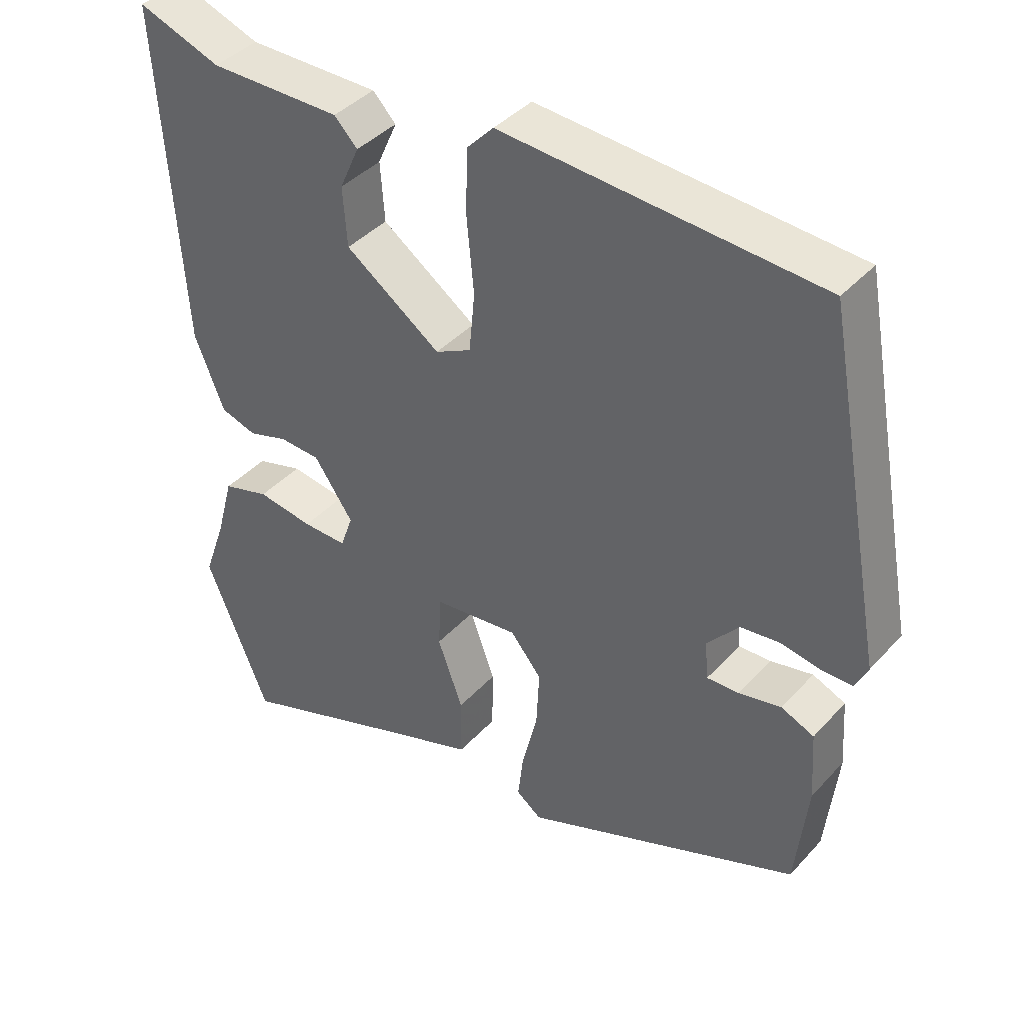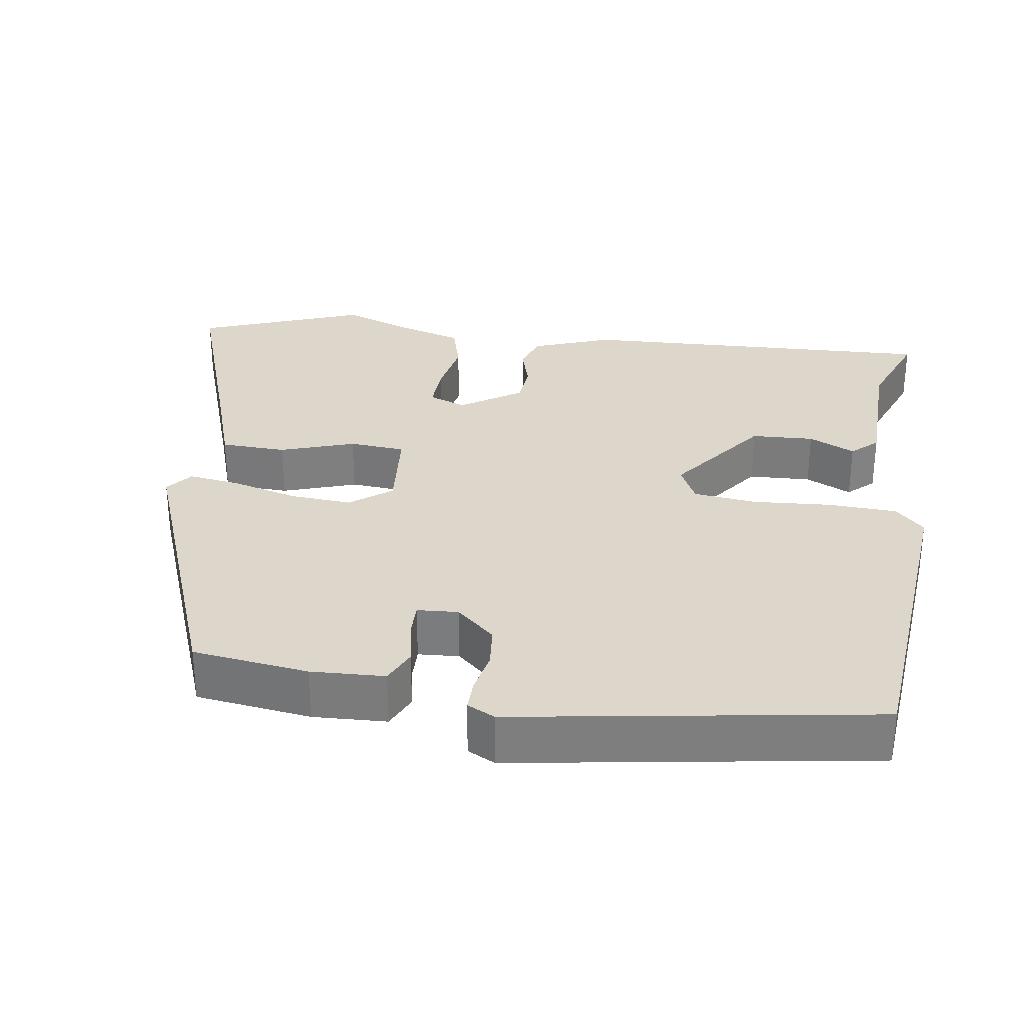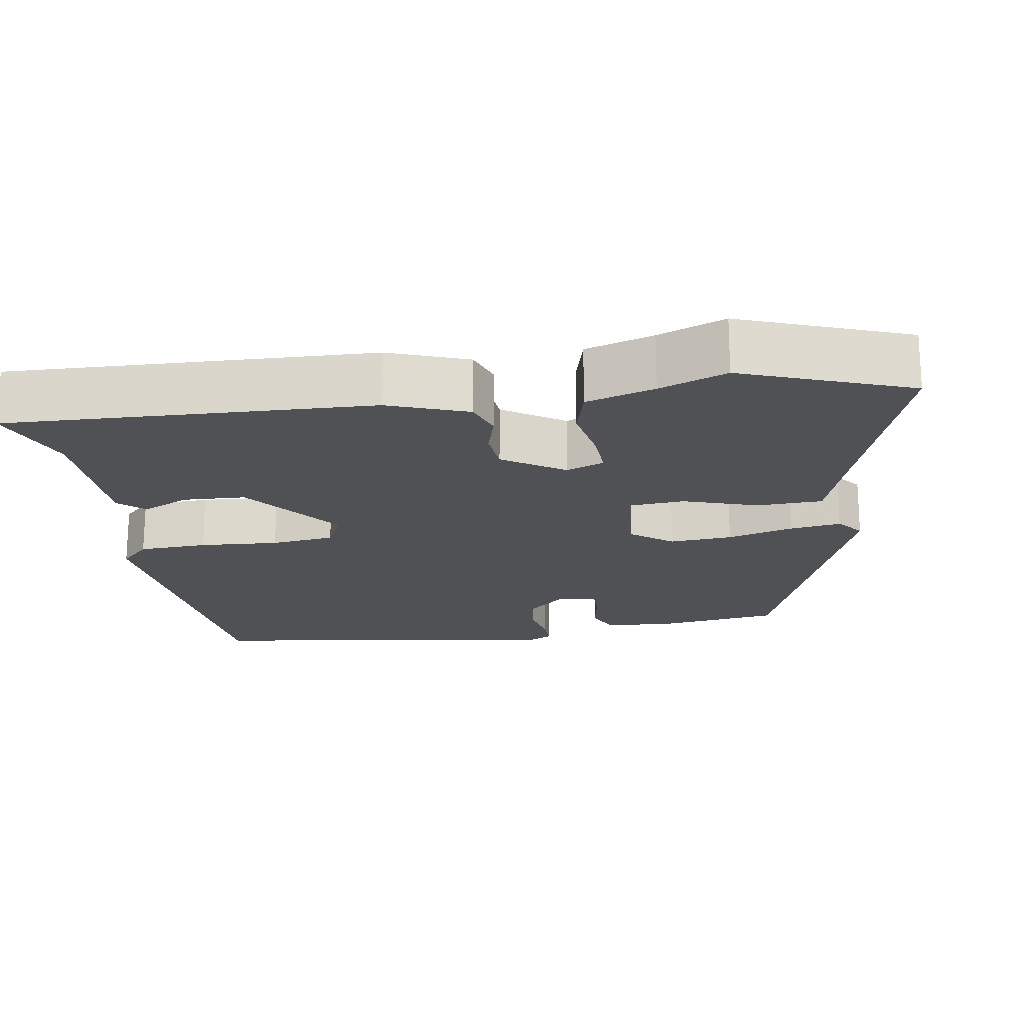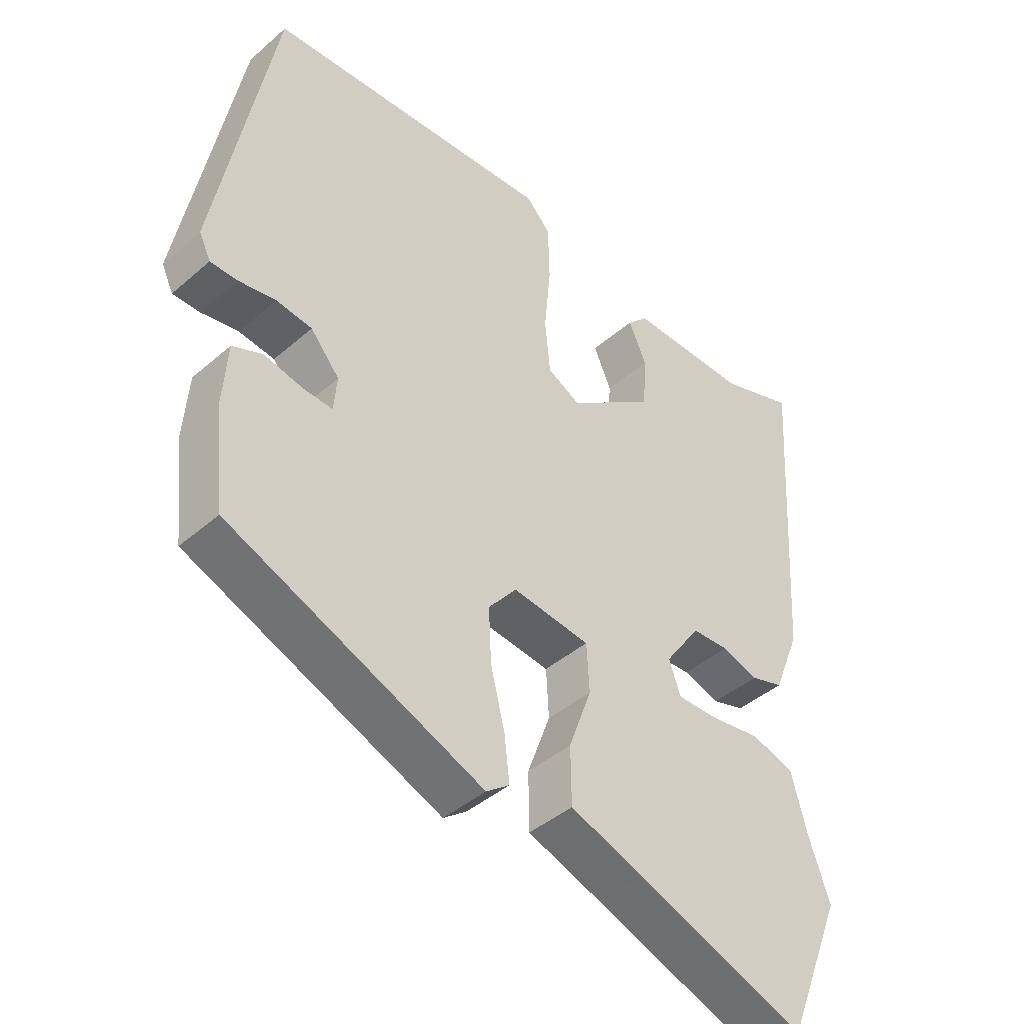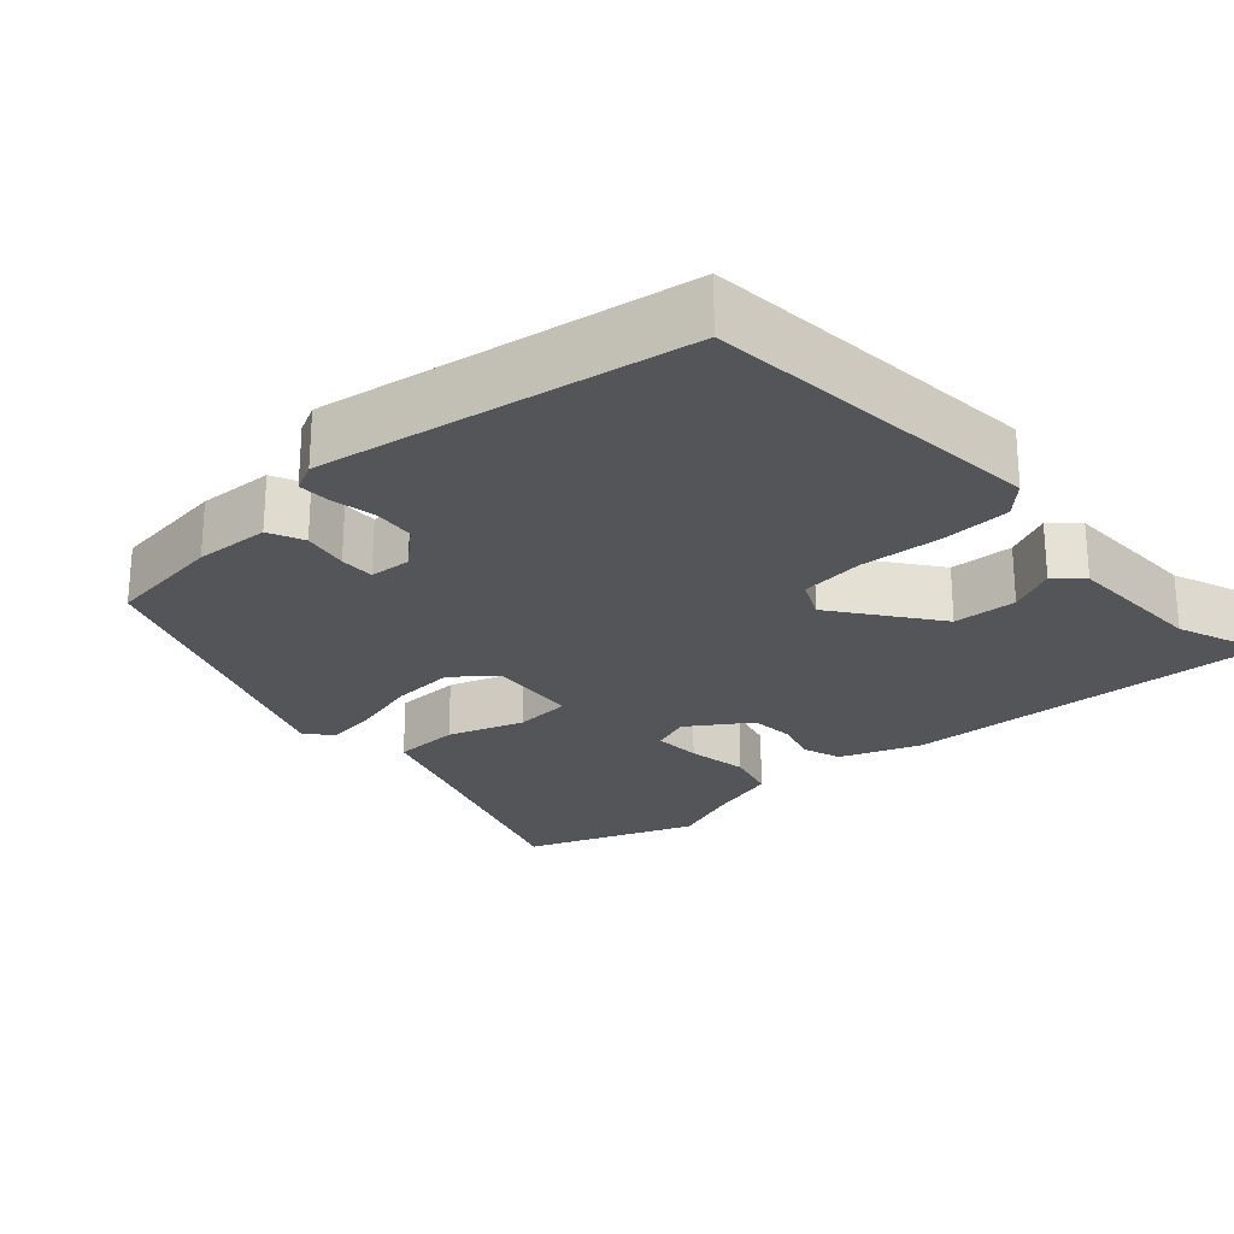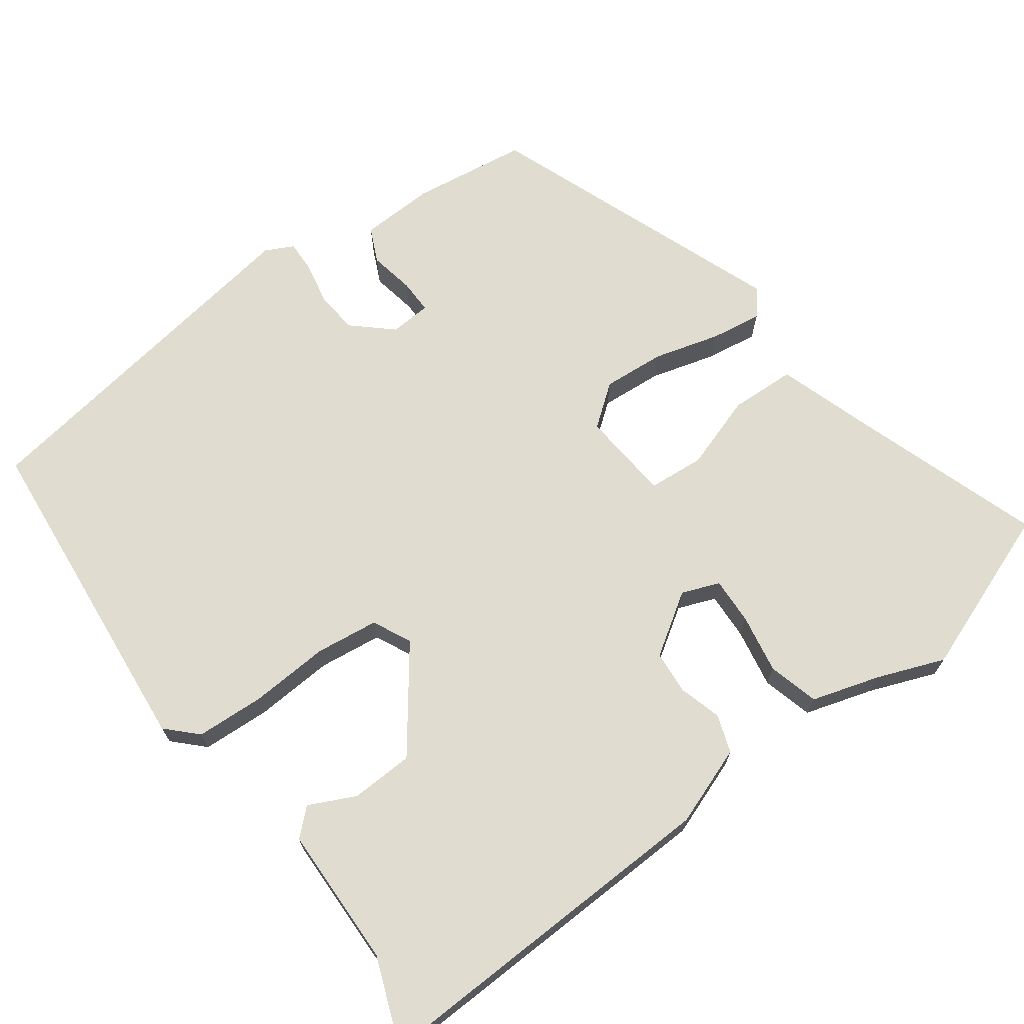
<metadata>
{"format":"obj","ext":"obj","renderer":"f3d","projection":"perspective","resolution":1024,"background":"white","views":[{"elev":40.7,"azim":-142.2,"up":"+Z"},{"elev":30.7,"azim":-80.1,"up":"+Y"},{"elev":-19.5,"azim":100.7,"up":"+Y"},{"elev":-42.7,"azim":-44.2,"up":"+Z"},{"elev":-24.6,"azim":-46.6,"up":"+Y"},{"elev":69.5,"azim":55.4,"up":"+Y"}]}
</metadata>
<code>
v 0.544 0.07 0.496
v 0.513 0.07 0.01
v 0.471 0.07 -0.095
v 0.42 0.07 -0.111
v 0.363 0.07 -0.093
v 0.305 0.07 -0.096
v 0.249 0.07 -0.176
v 0.267 0.07 -0.227
v 0.33 0.07 -0.226
v 0.41 0.07 -0.214
v 0.477 0.07 -0.234
v 0.502 0.07 -0.326
v 0.534 0.07 -0.417
v 0.444 0.07 -0.638
v 0.18 0.07 -0.541
v 0.065 0.07 -0.5
v 0.064 0.07 -0.412
v 0.1 0.07 -0.313
v 0.096 0.07 -0.238
v -0.025 0.07 -0.224
v -0.069 0.07 -0.278
v -0.065 0.07 -0.362
v -0.043 0.07 -0.451
v -0.035 0.07 -0.52
v -0.071 0.07 -0.547
v -0.467 0.07 -0.385
v -0.484 0.07 -0.229
v -0.477 0.07 -0.13
v -0.43 0.07 -0.11
v -0.37 0.07 -0.123
v -0.324 0.07 -0.125
v -0.319 0.07 -0.07
v -0.364 0.07 -0.017
v -0.42 0.07 -0.01
v -0.477 0.07 -0.02
v -0.52 0.07 -0.02
v -0.538 0.07 0.018
v -0.449 0.07 0.498
v 0.002 0.07 0.527
v 0.04 0.07 0.487
v 0.042 0.07 0.395
v 0.032 0.07 0.289
v 0.04 0.07 0.204
v 0.091 0.07 0.178
v 0.227 0.07 0.274
v 0.233 0.07 0.358
v 0.205 0.07 0.421
v 0.238 0.07 0.455
v 0.426 0.07 0.454
v 0.544 0 0.496
v 0.513 0 0.01
v 0.471 0 -0.095
v 0.42 0 -0.111
v 0.363 0 -0.093
v 0.305 0 -0.096
v 0.249 0 -0.176
v 0.267 0 -0.227
v 0.33 0 -0.226
v 0.41 0 -0.214
v 0.477 0 -0.234
v 0.502 0 -0.326
v 0.534 0 -0.417
v 0.444 0 -0.638
v 0.18 0 -0.541
v 0.065 0 -0.5
v 0.064 0 -0.412
v 0.1 0 -0.313
v 0.096 0 -0.238
v -0.025 0 -0.224
v -0.069 0 -0.278
v -0.065 0 -0.362
v -0.043 0 -0.451
v -0.035 0 -0.52
v -0.071 0 -0.547
v -0.467 0 -0.385
v -0.484 0 -0.229
v -0.477 0 -0.13
v -0.43 0 -0.11
v -0.37 0 -0.123
v -0.324 0 -0.125
v -0.319 0 -0.07
v -0.364 0 -0.017
v -0.42 0 -0.01
v -0.477 0 -0.02
v -0.52 0 -0.02
v -0.538 0 0.018
v -0.449 0 0.498
v 0.002 0 0.527
v 0.04 0 0.487
v 0.042 0 0.395
v 0.032 0 0.289
v 0.04 0 0.204
v 0.091 0 0.178
v 0.227 0 0.274
v 0.233 0 0.358
v 0.205 0 0.421
v 0.238 0 0.455
v 0.426 0 0.454
f 46 47 48 49
f 3 4 5
f 2 3 5
f 1 2 5
f 49 1 5
f 46 49 5
f 45 46 5
f 44 45 5 6
f 43 44 6 7
f 40 41 42
f 39 40 42
f 38 39 42
f 37 38 42
f 36 37 42
f 35 36 42
f 34 35 42
f 33 34 42 43
f 43 7 8
f 33 43 8
f 32 33 8
f 28 29 30
f 27 28 30
f 26 27 30
f 25 26 30
f 24 25 30
f 23 24 30
f 22 23 30
f 21 22 30 31
f 20 21 31 32
f 15 16 17 18
f 15 18 19
f 14 15 19
f 13 14 19
f 12 13 19
f 9 10 11 12
f 8 9 12 19
f 8 19 20 32
f 98 97 96 95
f 54 53 52
f 54 52 51
f 54 51 50
f 54 50 98
f 54 98 95
f 54 95 94
f 55 54 94 93
f 56 55 93 92
f 91 90 89
f 91 89 88
f 91 88 87
f 91 87 86
f 91 86 85
f 91 85 84
f 91 84 83
f 92 91 83 82
f 57 56 92
f 57 92 82
f 57 82 81
f 79 78 77
f 79 77 76
f 79 76 75
f 79 75 74
f 79 74 73
f 79 73 72
f 79 72 71
f 80 79 71 70
f 81 80 70 69
f 67 66 65 64
f 68 67 64
f 68 64 63
f 68 63 62
f 68 62 61
f 61 60 59 58
f 68 61 58 57
f 81 69 68 57
f 1 50 51 2
f 2 51 52 3
f 3 52 53 4
f 4 53 54 5
f 5 54 55 6
f 6 55 56 7
f 7 56 57 8
f 8 57 58 9
f 9 58 59 10
f 10 59 60 11
f 11 60 61 12
f 12 61 62 13
f 13 62 63 14
f 14 63 64 15
f 15 64 65 16
f 16 65 66 17
f 17 66 67 18
f 18 67 68 19
f 19 68 69 20
f 20 69 70 21
f 21 70 71 22
f 22 71 72 23
f 23 72 73 24
f 24 73 74 25
f 25 74 75 26
f 26 75 76 27
f 27 76 77 28
f 28 77 78 29
f 29 78 79 30
f 30 79 80 31
f 31 80 81 32
f 32 81 82 33
f 33 82 83 34
f 34 83 84 35
f 35 84 85 36
f 36 85 86 37
f 37 86 87 38
f 38 87 88 39
f 39 88 89 40
f 40 89 90 41
f 41 90 91 42
f 42 91 92 43
f 43 92 93 44
f 44 93 94 45
f 45 94 95 46
f 46 95 96 47
f 47 96 97 48
f 48 97 98 49
f 49 98 50 1

</code>
